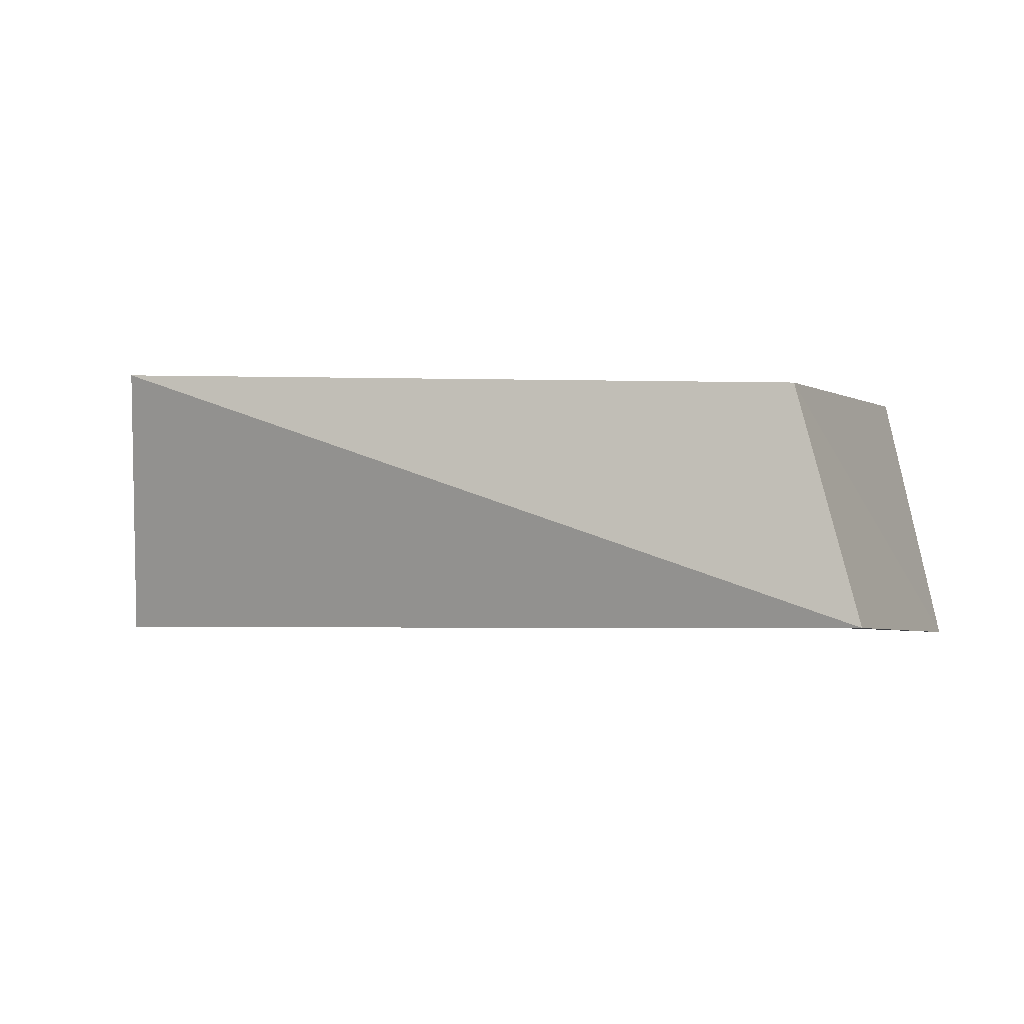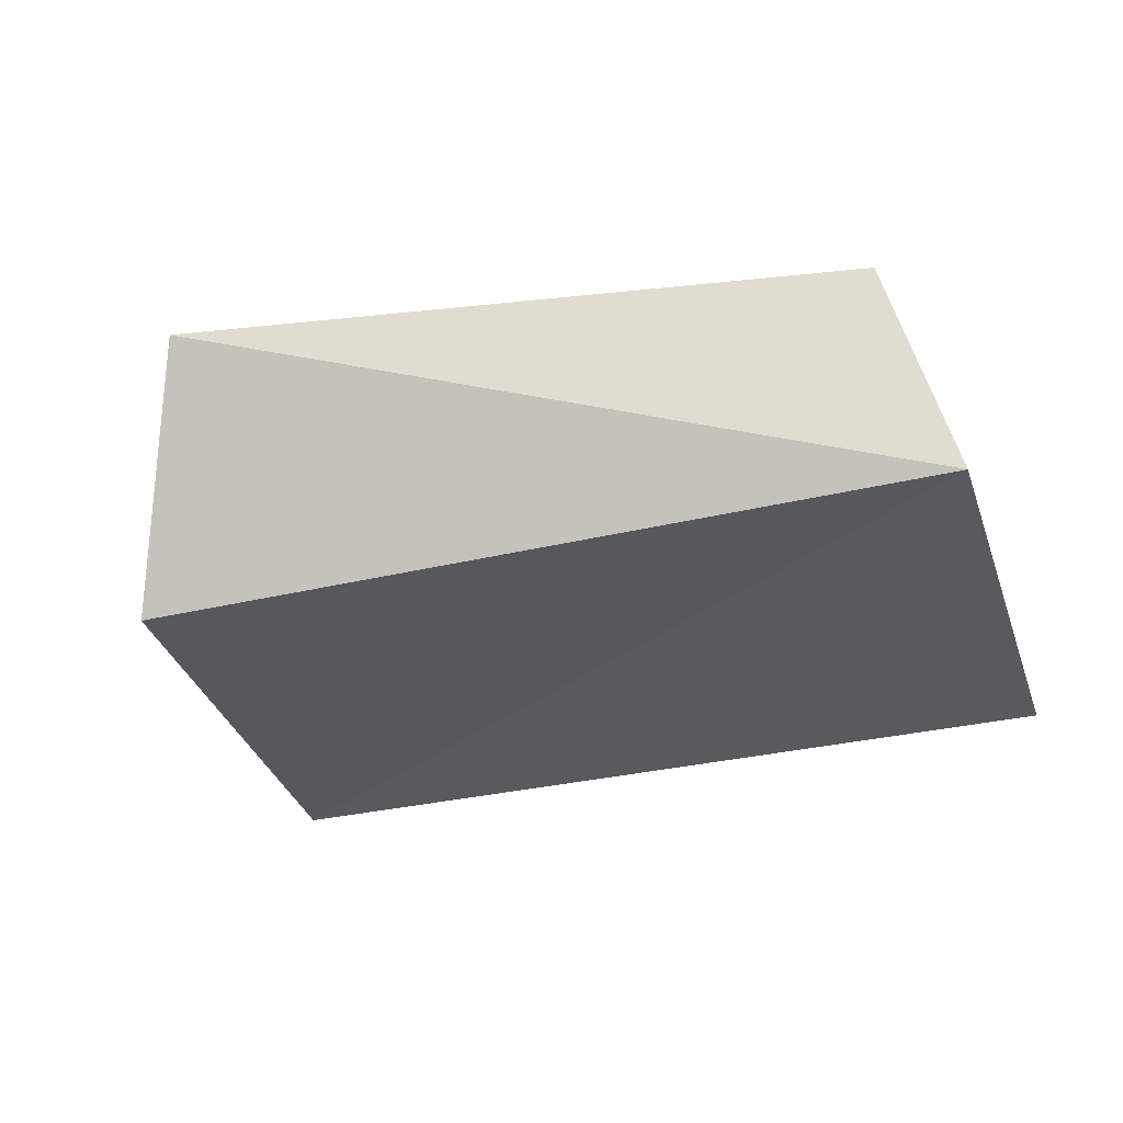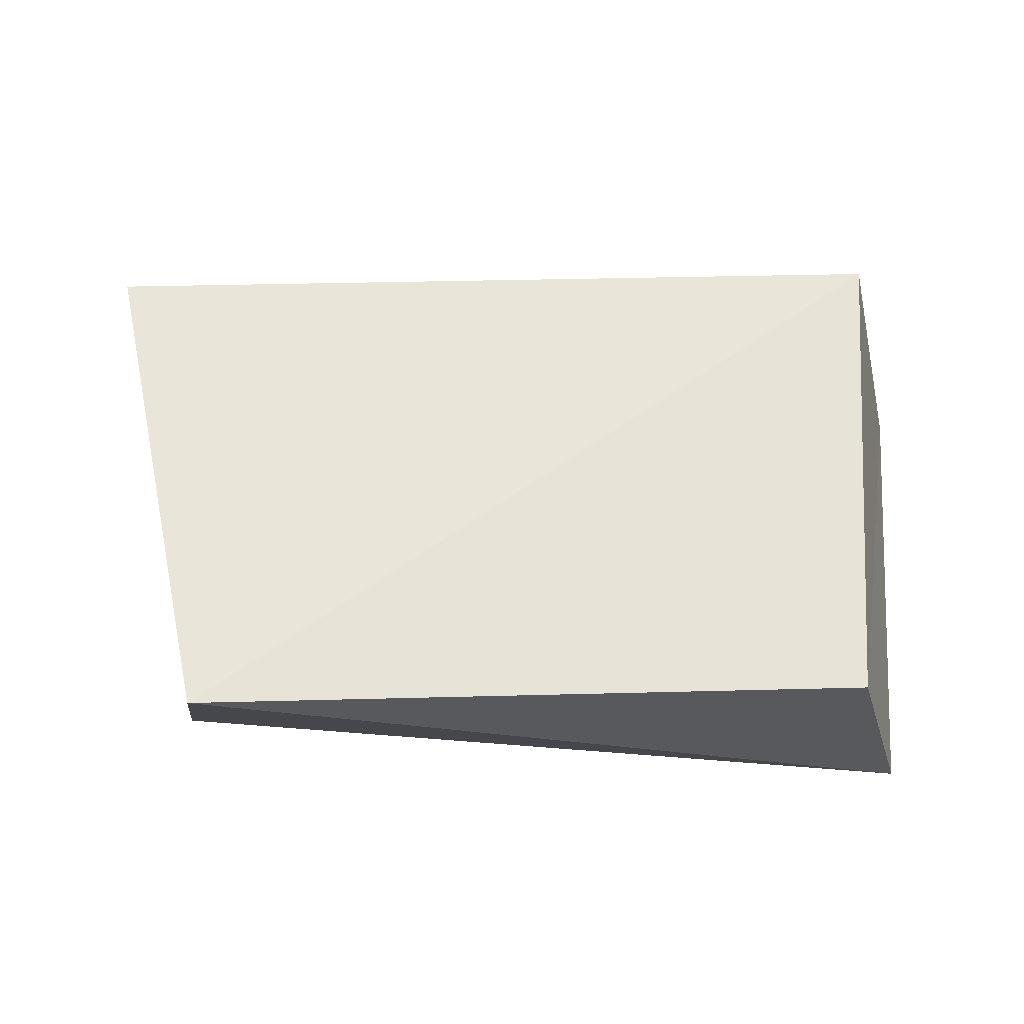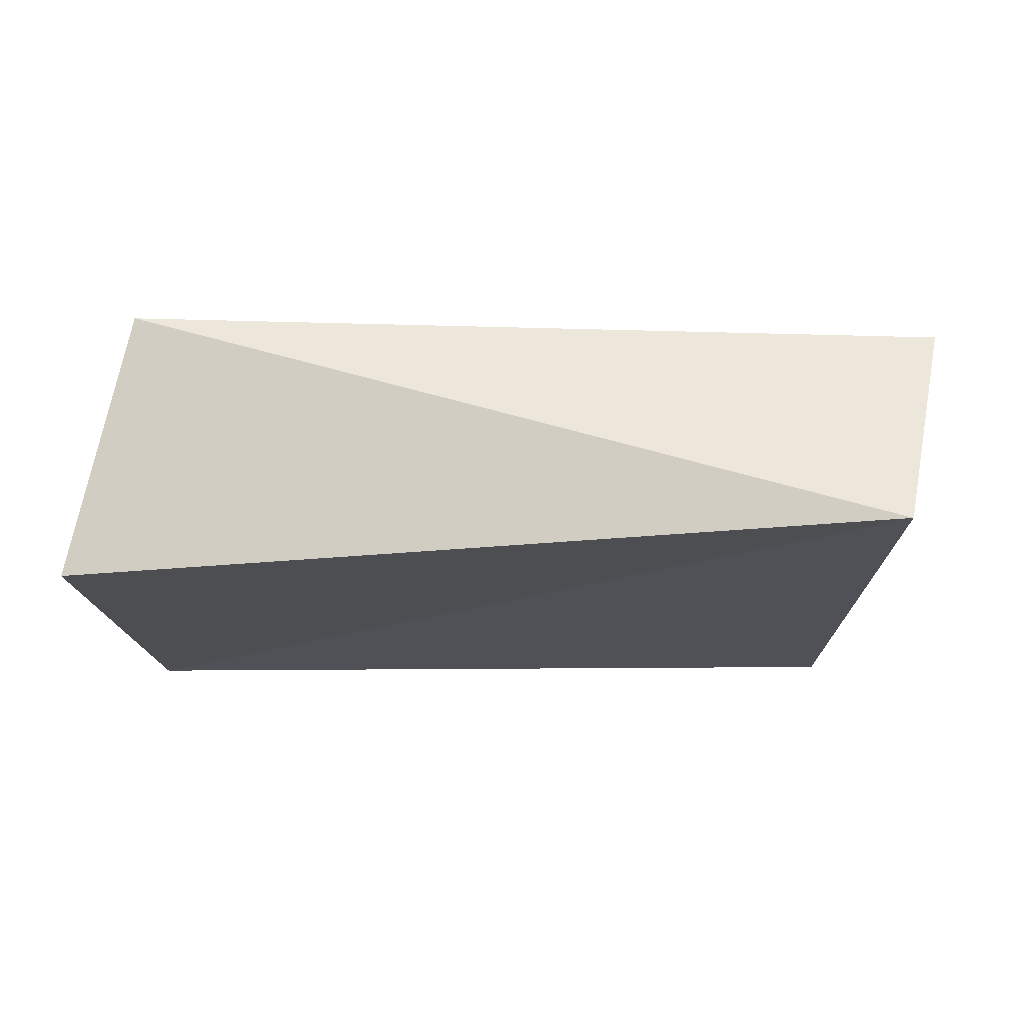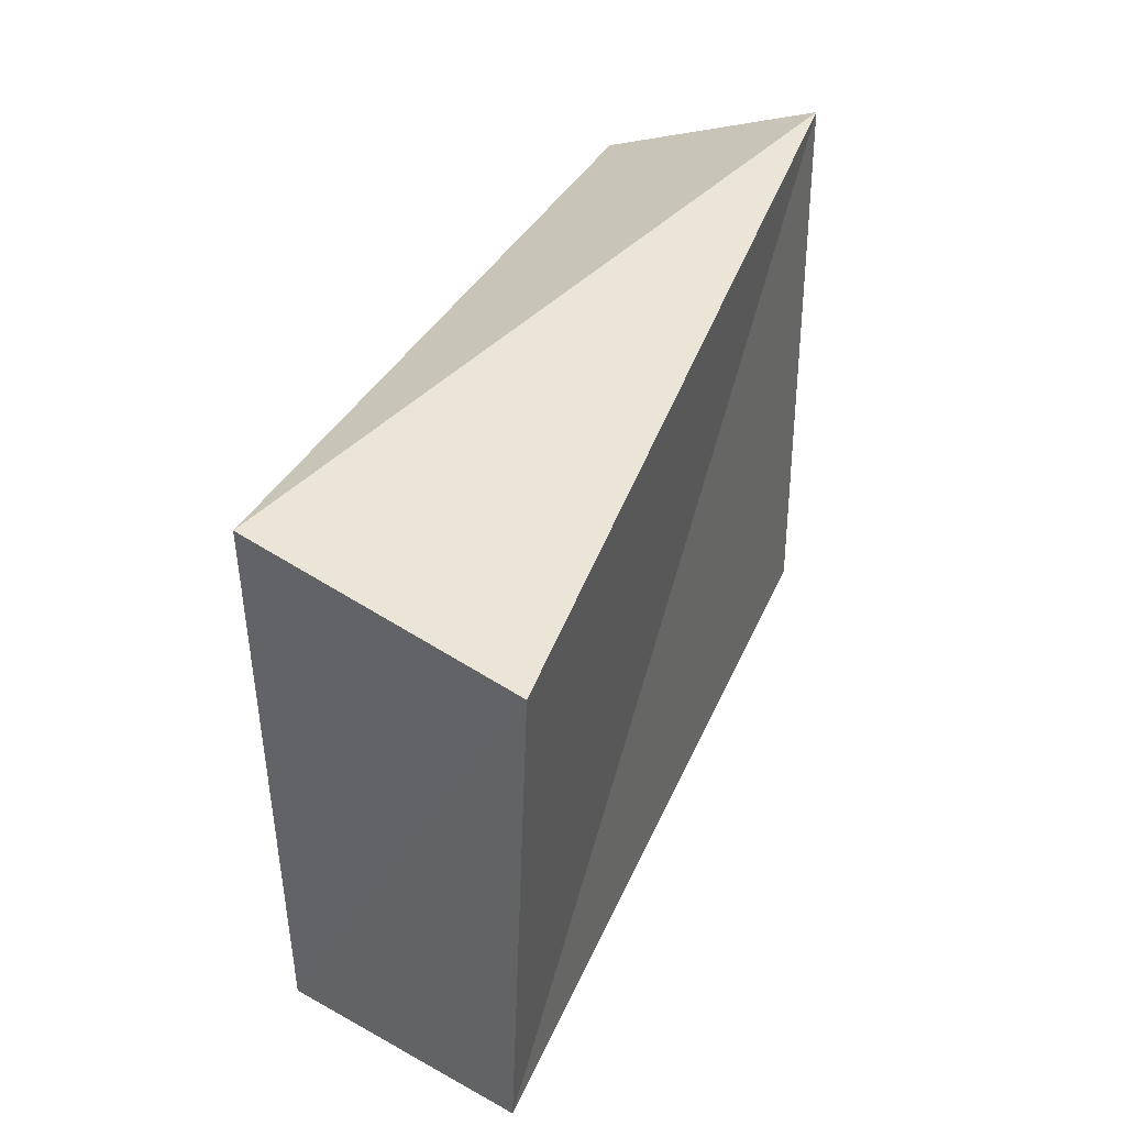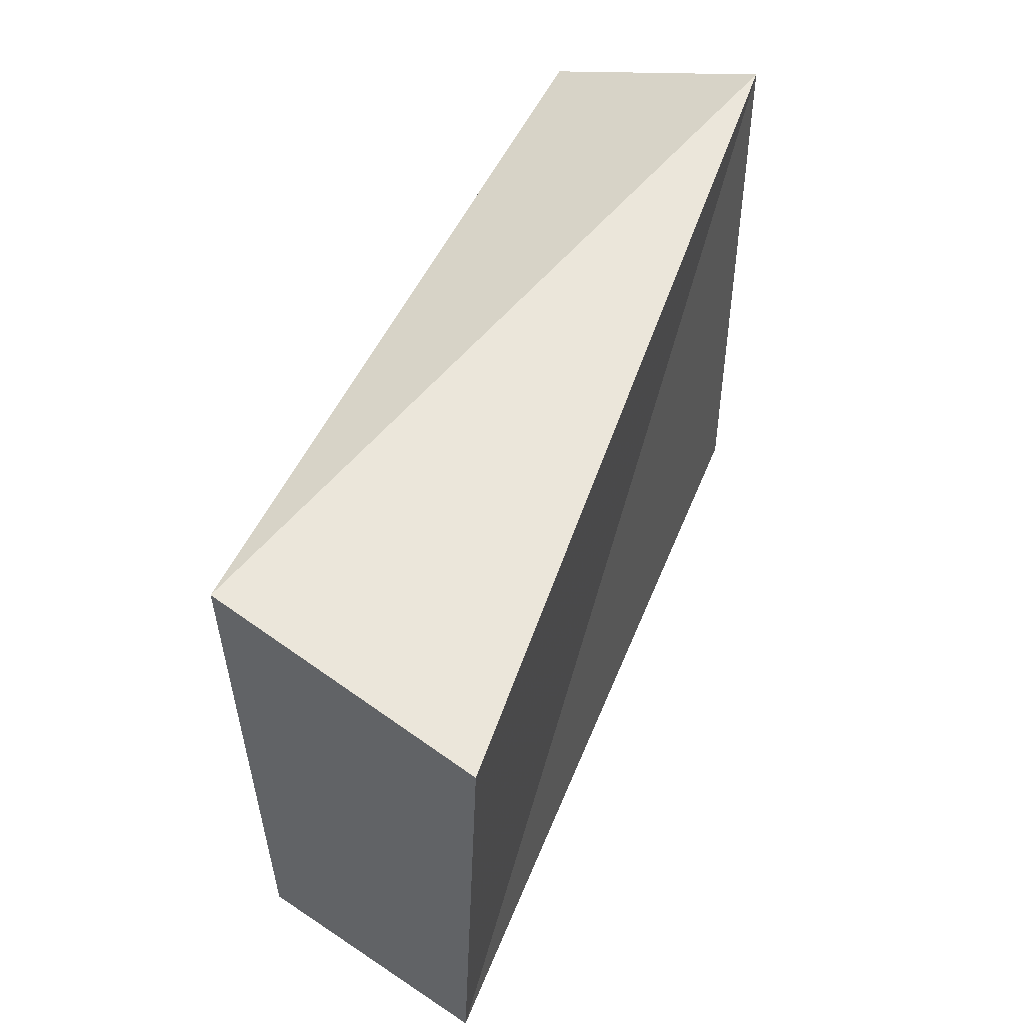
<metadata>
{"format":"obj","ext":"obj","renderer":"f3d","projection":"perspective","resolution":1024,"background":"white","views":[{"elev":-1.2,"azim":19.8,"up":"+Z"},{"elev":-29.6,"azim":16.5,"up":"+Z"},{"elev":61.4,"azim":2.7,"up":"+Z"},{"elev":-19.3,"azim":-177.9,"up":"+Z"},{"elev":35.7,"azim":110.3,"up":"+Y"},{"elev":49.4,"azim":110.7,"up":"+Y"}]}
</metadata>
<code>
v 0.0607 -0.03579 -0.0166
v -0.05123 -0.03137 -0.01816
v 0.05293 0.03572 0.0179
v -0.05684 0.04297 -0.01694
v -0.06443 0.02918 0.01585
v -0.04479 -0.04386 0.01933
v 0.06238 0.02994 -0.01971
v 0.0517 -0.03551 0.01607
f 6 5 2
f 1 6 2
f 2 5 4
f 4 1 2
f 6 3 5
f 8 6 1
f 8 3 6
f 5 3 4
f 7 1 4
f 4 3 7
f 7 8 1
f 3 8 7

</code>
